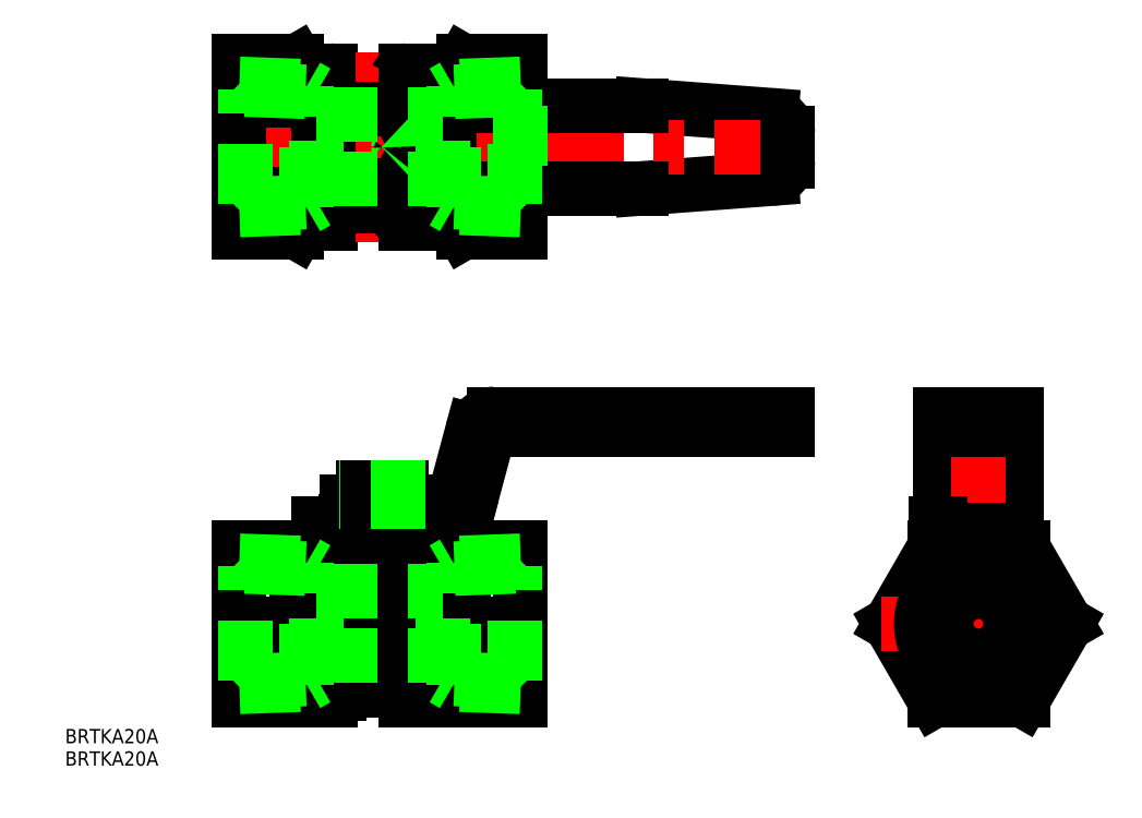
<metadata>
{"format":"dxf","ext":"dxf","renderer":"ezdxf+matplotlib","layout":"modelspace","background":"white","min_lineweight":24,"dpi":150}
</metadata>
<code>
0
SECTION
2
ENTITIES
0
LINE
8
0
10
-43.44
20
106.7
30
0
11
-70.65
21
108.7
31
0
0
LINE
8
0
10
-43.44
20
93.34
30
0
11
-70.65
21
91.3
31
0
0
LINE
8
0
10
-101.6
20
44
30
0
11
-40
21
44
31
0
0
LINE
8
0
10
-101.6
20
40.6
30
0
11
-40
21
40.6
31
0
0
LINE
8
CENTER
10
-157
20
100
30
0
11
-38
21
100
31
0
0
LINE
8
0
10
-106.1
20
40.52
30
0
11
-110.9
21
22.68
31
0
0
LINE
8
0
10
-107.6
20
21.8
30
0
11
-102.8
21
39.64
31
0
0
LINE
8
CENTER
10
-125
20
30.6
30
0
11
-125
21
-18
31
0
0
LINE
8
0
10
-133
20
16
30
0
11
-125
21
16
31
0
0
LINE
8
0
10
-132.5
20
-14
30
0
11
-123.5
21
-14
31
0
0
LINE
8
0
10
-132.5
20
25.6
30
0
11
-117.5
21
25.6
31
0
0
LINE
8
0
10
-132.7
20
21.6
30
0
11
-117.3
21
21.6
31
0
0
LINE
8
0
10
-133
20
17.6
30
0
11
-112.5
21
17.6
31
0
0
LINE
8
0
10
-133
20
19.6
30
0
11
-112.5
21
19.6
31
0
0
LINE
8
0
10
-133
20
17
30
0
11
-117
21
17
31
0
0
LINE
8
0
10
-129
20
28.6
30
0
11
-121
21
28.6
31
0
0
LINE
8
CENTER
10
-157
20
0
30
0
11
-94
21
0
31
0
0
LINE
8
0
10
-134
20
15.47
30
0
11
-134
21
-14.64
31
0
0
LINE
8
0
10
-155
20
16
30
0
11
-155
21
-16
31
0
0
LINE
8
0
10
-155
20
-16
30
0
11
-136
21
-16
31
0
0
ARC
8
0
10
-136
20
-14
30
0
40
2
50
270
51
330
0
ARC
8
0
10
-132.5
20
-16
30
0
40
2
50
90
51
150
0
LINE
8
0
10
-155
20
16
30
0
11
-138.5
21
16
31
0
0
LINE
8
0
10
-133
20
21
30
0
11
-133
21
15.47
31
0
0
LINE
8
0
10
-136.4
20
21
30
0
11
-136.4
21
15.47
31
0
0
LINE
8
0
10
-138.5
20
21
30
0
11
-138.5
21
15.47
31
0
0
LINE
8
0
10
-138.5
20
15.47
30
0
11
-133
21
15.47
31
0
0
LINE
8
0
10
-138.5
20
21
30
0
11
-133
21
21
31
0
0
LINE
8
0
10
-128.8
20
25.6
30
0
11
-128.8
21
21.6
31
0
0
LINE
8
0
10
-132.5
20
25.6
30
0
11
-132.5
21
21.6
31
0
0
LINE
8
0
10
-131.5
20
17
30
0
11
-131.5
21
16
31
0
0
LINE
8
0
10
-132.7
20
21.6
30
0
11
-132.7
21
19.6
31
0
0
LINE
8
0
10
-129
20
28.6
30
0
11
-129
21
25.6
31
0
0
LINE
8
0
10
-125
20
16
30
0
11
-96
21
16
31
0
0
LINE
8
0
10
-120
20
-16
30
0
11
-96
21
-16
31
0
0
LINE
8
0
10
-123.5
20
16
30
0
11
-123.5
21
-14
31
0
0
ARC
8
0
10
-120
20
-14
30
0
40
2
50
210
51
270
0
ARC
8
0
10
-123.5
20
-16
30
0
40
2
50
30
51
90
0
LINE
8
0
10
-121.2
20
25.6
30
0
11
-121.2
21
21.6
31
0
0
LINE
8
0
10
-121
20
28.6
30
0
11
-121
21
25.6
31
0
0
LINE
8
0
10
-117.5
20
25.6
30
0
11
-117.5
21
21.6
31
0
0
LINE
8
0
10
-118.5
20
17
30
0
11
-118.5
21
16
31
0
0
LINE
8
0
10
-117
20
17.6
30
0
11
-117
21
17
31
0
0
LINE
8
0
10
-117.3
20
21.6
30
0
11
-117.3
21
19.6
31
0
0
LINE
8
0
10
-107.6
20
21.8
30
0
11
-110.9
21
22.68
31
0
0
ARC
8
0
10
-112.5
20
21.6
30
0
40
4
50
270
51
345
0
ARC
8
0
10
-112.5
20
21.6
30
0
40
2
50
270
51
345
0
LINE
8
0
10
-110.6
20
21.08
30
0
11
-110.2
21
22.5
31
0
0
LINE
8
0
10
-108.7
20
20.56
30
0
11
-108.3
21
21.98
31
0
0
LINE
8
0
10
-96
20
16
30
0
11
-96
21
-16
31
0
0
ARC
8
0
10
-125
20
100
30
0
40
8
50
90
51
180
0
ARC
8
0
10
-125
20
100
30
0
40
3.324
50
228.8
51
311.2
0
ARC
8
0
10
-125
20
100
30
0
40
3.324
50
48.78
51
131.2
0
ARC
8
0
10
-125
20
100
30
0
40
4
50
218.7
51
321.3
0
ARC
8
0
10
-125
20
100
30
0
40
4
50
38.68
51
141.3
0
CIRCLE
8
0
10
-125
20
100
30
0
40
6.25
0
ARC
8
0
10
-125
20
100
30
0
40
8
50
90
51
125.1
0
ARC
8
0
10
-125
20
100
30
0
40
8
50
180
51
270
0
LINE
8
0
10
-121.2
20
106.5
30
0
11
-128.8
21
106.5
31
0
0
LINE
8
0
10
-128.8
20
93.5
30
0
11
-121.2
21
93.5
31
0
0
LINE
8
0
10
-128.1
20
102.5
30
0
11
-121.9
21
102.5
31
0
0
LINE
8
0
10
-128.1
20
97.5
30
0
11
-121.9
21
97.5
31
0
0
LINE
8
0
10
-96
20
90.15
30
0
11
-155
21
90.15
31
0
0
LINE
8
0
10
-155
20
109.8
30
0
11
-96
21
109.8
31
0
0
LINE
8
0
10
-123.7
20
86.5
30
0
11
-132.3
21
86.5
31
0
0
LINE
8
0
10
-132.3
20
113.5
30
0
11
-123.7
21
113.5
31
0
0
LINE
8
0
10
-155
20
117.9
30
0
11
-155
21
82.1
31
0
0
ARC
8
0
10
-141.3
20
83
30
0
40
1
50
90
51
150
0
LINE
8
0
10
-155
20
82.1
30
0
11
-143
21
82.1
31
0
0
LINE
8
0
10
-142.2
20
83.5
30
0
11
-143
21
82.1
31
0
0
ARC
8
0
10
-132.3
20
84.5
30
0
40
2
50
90
51
158
0
ARC
8
0
10
-136
20
86
30
0
40
2
50
270
51
338
0
LINE
8
0
10
-141.3
20
84
30
0
11
-136
21
84
31
0
0
LINE
8
0
10
-143
20
117.9
30
0
11
-142.2
21
116.5
31
0
0
ARC
8
0
10
-141.3
20
117
30
0
40
1
50
210
51
270
0
ARC
8
0
10
-135.5
20
103
30
0
40
3
50
90
51
180
0
LINE
8
0
10
-128.8
20
106.5
30
0
11
-132.5
21
100
31
0
0
LINE
8
0
10
-138.5
20
100
30
0
11
-133
21
100
31
0
0
LINE
8
0
10
-136.4
20
91
30
0
11
-133.5
21
91
31
0
0
LINE
8
0
10
-138.5
20
100
30
0
11
-138.5
21
94.71
31
0
0
ARC
8
0
10
-125
20
100
30
0
40
14.5
50
201.4
51
218.4
0
LINE
8
0
10
-138.5
20
103
30
0
11
-138.5
21
100
31
0
0
ARC
8
0
10
-125
20
100
30
0
40
9
50
180
51
207.3
0
LINE
8
0
10
-132.5
20
100
30
0
11
-128.8
21
93.5
31
0
0
LINE
8
0
10
-133
20
95.88
30
0
11
-133
21
91.5
31
0
0
LINE
8
0
10
-129.9
20
93.7
30
0
11
-133
21
93.7
31
0
0
ARC
8
0
10
-133.5
20
91.5
30
0
40
0.5
50
270
51
0
0
ARC
8
0
10
-125
20
100
30
0
40
3.324
50
131.2
51
228.8
0
ARC
8
0
10
-125.2
20
100
30
0
40
3.833
50
139.3
51
220.7
0
ARC
8
0
10
-132.3
20
115.5
30
0
40
2
50
202
51
270
0
ARC
8
0
10
-136
20
114
30
0
40
2
50
22.02
51
90
0
LINE
8
0
10
-135.5
20
106
30
0
11
-131.3
21
106
31
0
0
LINE
8
0
10
-141.3
20
116
30
0
11
-136
21
116
31
0
0
ARC
8
0
10
-131.3
20
109
30
0
40
3
50
270
51
305.1
0
LINE
8
0
10
-155
20
117.9
30
0
11
-143
21
117.9
31
0
0
LINE
8
0
10
-96
20
91.3
30
0
11
-96
21
82.1
31
0
0
LINE
8
CENTER
10
-125
20
119.9
30
0
11
-125
21
80.1
31
0
0
LINE
8
0
10
-108
20
82.1
30
0
11
-96
21
82.1
31
0
0
ARC
8
0
10
-101.6
20
39.3
30
0
40
4.7
50
90
51
165
0
ARC
8
0
10
-101.6
20
39.3
30
0
40
1.3
50
90
51
165
0
LINE
8
0
10
-120
20
84
30
0
11
-109.7
21
84
31
0
0
ARC
8
0
10
-123.7
20
84.5
30
0
40
2
50
22.02
51
90
0
ARC
8
0
10
-120
20
86
30
0
40
2
50
202
51
270
0
ARC
8
0
10
-109.7
20
83
30
0
40
1
50
30
51
90
0
LINE
8
0
10
-108
20
82.1
30
0
11
-108.8
21
83.5
31
0
0
LINE
8
0
10
-110.9
20
108.7
30
0
11
-70.67
21
108.7
31
0
0
LINE
8
0
10
-70.67
20
91.3
30
0
11
-110.9
21
91.3
31
0
0
LINE
8
0
10
-108
20
117.9
30
0
11
-96
21
117.9
31
0
0
LINE
8
0
10
-108.8
20
116.5
30
0
11
-108
21
117.9
31
0
0
LINE
8
0
10
-110.9
20
92
30
0
11
-125
21
92
31
0
0
LINE
8
0
10
-125
20
108
30
0
11
-110.9
21
108
31
0
0
LINE
8
0
10
-120
20
116
30
0
11
-109.7
21
116
31
0
0
LINE
8
0
10
-117.5
20
100
30
0
11
-121.2
21
106.5
31
0
0
LINE
8
0
10
-121.2
20
93.5
30
0
11
-117.5
21
100
31
0
0
ARC
8
0
10
-125
20
100
30
0
40
3.324
50
311.2
51
0
0
ARC
8
0
10
-124.8
20
100
30
0
40
3.833
50
319.3
51
40.71
0
ARC
8
0
10
-125
20
100
30
0
40
3.324
50
0
51
48.78
0
ARC
8
0
10
-123.7
20
115.5
30
0
40
2
50
270
51
338
0
ARC
8
0
10
-120
20
114
30
0
40
2
50
90
51
158
0
LINE
8
0
10
-110.9
20
108.7
30
0
11
-110.9
21
91.3
31
0
0
ARC
8
0
10
-109.7
20
117
30
0
40
1
50
270
51
330
0
LINE
8
0
10
-96
20
108.7
30
0
11
-96
21
117.9
31
0
0
LINE
8
0
10
-8
20
44
30
0
11
-8
21
17
31
0
0
LINE
8
0
10
8
20
44
30
0
11
8
21
17
31
0
0
LINE
8
CENTER
10
0
20
46
30
0
11
0
21
-18
31
0
0
CIRCLE
8
0
10
0
20
0
30
0
40
13.22
0
LINE
8
0
10
-9.238
20
16
30
0
11
-18.48
21
0
31
0
0
LINE
8
0
10
-18.48
20
-3.1e-15
30
0
11
-9.238
21
-16
31
0
0
LINE
8
CENTER
10
-20.48
20
0
30
0
11
20.48
21
0
31
0
0
LINE
8
0
10
18.48
20
0
30
0
11
9.238
21
16
31
0
0
LINE
8
0
10
9.238
20
-16
30
0
11
18.48
21
-3.1e-15
31
0
0
CIRCLE
8
0
10
0
20
0
30
0
40
12.02
0
LINE
8
0
10
-9.238
20
-16
30
0
11
9.238
21
-16
31
0
0
LINE
8
0
10
-8
20
17.6
30
0
11
8
21
17.6
31
0
0
LINE
8
0
10
-8
20
19.6
30
0
11
8
21
19.6
31
0
0
LINE
8
0
10
-8
20
17
30
0
11
8
21
17
31
0
0
LINE
8
0
10
9.238
20
16
30
0
11
0
21
16
31
0
0
LINE
8
0
10
0
20
16
30
0
11
-9.238
21
16
31
0
0
LINE
8
0
10
-9
20
21
30
0
11
-9
21
16
31
0
0
LINE
8
0
10
-6.5
20
17
30
0
11
-6.5
21
16
31
0
0
LINE
8
0
10
-9
20
21
30
0
11
-8
21
21
31
0
0
LINE
8
0
10
6.5
20
17
30
0
11
6.5
21
16
31
0
0
LINE
8
0
10
-40
20
44
30
0
11
-40
21
40.6
31
0
0
ARC
8
0
10
-43.7
20
97.03
30
0
40
3.7
50
274
51
360
0
ARC
8
0
10
-43.7
20
103
30
0
40
3.7
50
360
51
86
0
LINE
8
0
10
-40
20
100
30
0
11
-40
21
97.03
31
0
0
LINE
8
0
10
-40
20
103
30
0
11
-40
21
100
31
0
0
LINE
8
0
10
-8
20
40.6
30
0
11
8
21
40.6
31
0
0
LINE
8
0
10
-8
20
44
30
0
11
8
21
44
31
0
0
LINE
8
0
10
-143
20
16
30
0
11
-143
21
-16
31
0
0
LINE
8
0
10
-108
20
16
30
0
11
-108
21
-16
31
0
0
LINE
8
0
10
-155
20
0
30
0
11
-143
21
0
31
0
0
LINE
8
0
10
-96
20
0
30
0
11
-108
21
0
31
0
0
LINE
8
0
10
-138.8
20
6.75
30
0
11
-112.2
21
6.75
31
0
0
LINE
8
0
10
-138.8
20
-6.75
30
0
11
-112.2
21
-6.75
31
0
0
LINE
8
0
10
-96
20
108.7
30
0
11
-96
21
91.3
31
0
0
TEXT
8
0
10
-191.5
20
-25.06
30
0
40
3
1
BRTKA20A
0
TEXT
8
0
10
-191.5
20
-29.75
30
0
40
3
1
BRTKA20A
0
LINE
8
0
10
-97.2
20
-12.02
30
0
11
-97.2
21
12.02
31
0
0
LINE
8
0
10
-96
20
13.22
30
0
11
-110.1
21
12.73
31
0
0
LINE
8
0
10
-97.2
20
12.02
30
0
11
-112.2
21
11.49
31
0
0
LINE
8
0
10
-96
20
13.22
30
0
11
-97.2
21
12.02
31
0
0
LINE
8
0
10
-110.1
20
12.73
30
0
11
-112.2
21
11.49
31
0
0
LINE
8
0
10
-97.2
20
-12.02
30
0
11
-112.2
21
-11.49
31
0
0
LINE
8
0
10
-96
20
-13.22
30
0
11
-110.1
21
-12.73
31
0
0
LINE
8
0
10
-110.1
20
-12.73
30
0
11
-112.2
21
-11.49
31
0
0
LINE
8
0
10
-96
20
-13.22
30
0
11
-97.2
21
-12.02
31
0
0
LINE
8
0
10
-110.1
20
-12.73
30
0
11
-110.1
21
12.73
31
0
0
LINE
8
0
10
-112.2
20
-11.49
30
0
11
-112.2
21
11.49
31
0
0
LINE
8
0
10
-153.8
20
-12.02
30
0
11
-153.8
21
12.02
31
0
0
LINE
8
0
10
-153.8
20
12.02
30
0
11
-138.8
21
11.49
31
0
0
LINE
8
0
10
-155
20
13.22
30
0
11
-140.9
21
12.73
31
0
0
LINE
8
0
10
-155
20
13.22
30
0
11
-153.8
21
12.02
31
0
0
LINE
8
0
10
-138.8
20
-11.49
30
0
11
-138.8
21
11.49
31
0
0
LINE
8
0
10
-140.9
20
-12.73
30
0
11
-140.9
21
12.73
31
0
0
LINE
8
0
10
-140.9
20
12.73
30
0
11
-138.8
21
11.49
31
0
0
LINE
8
0
10
-153.8
20
-12.02
30
0
11
-138.8
21
-11.49
31
0
0
LINE
8
0
10
-155
20
-13.22
30
0
11
-140.9
21
-12.73
31
0
0
LINE
8
0
10
-140.9
20
-12.73
30
0
11
-138.8
21
-11.49
31
0
0
LINE
8
0
10
-155
20
-13.22
30
0
11
-153.8
21
-12.02
31
0
0
LINE
8
0
10
-97.2
20
87.98
30
0
11
-97.2
21
112
31
0
0
LINE
8
0
10
-97.2
20
112
30
0
11
-112.2
21
111.5
31
0
0
LINE
8
0
10
-96
20
113.2
30
0
11
-110.1
21
112.7
31
0
0
LINE
8
0
10
-96
20
113.2
30
0
11
-97.2
21
112
31
0
0
LINE
8
0
10
-138.8
20
106.7
30
0
11
-112.2
21
106.7
31
0
0
LINE
8
0
10
-112.2
20
88.51
30
0
11
-112.2
21
111.5
31
0
0
LINE
8
0
10
-110.1
20
87.27
30
0
11
-110.1
21
112.7
31
0
0
LINE
8
0
10
-110.1
20
112.7
30
0
11
-112.2
21
111.5
31
0
0
LINE
8
0
10
-97.2
20
87.98
30
0
11
-112.2
21
88.51
31
0
0
LINE
8
0
10
-96
20
86.78
30
0
11
-110.1
21
87.27
31
0
0
LINE
8
0
10
-96
20
86.78
30
0
11
-97.2
21
87.98
31
0
0
LINE
8
0
10
-110.1
20
87.27
30
0
11
-112.2
21
88.51
31
0
0
LINE
8
0
10
-138.8
20
93.25
30
0
11
-112.2
21
93.25
31
0
0
LINE
8
0
10
-138.8
20
88.51
30
0
11
-138.8
21
111.5
31
0
0
LINE
8
0
10
-140.9
20
87.27
30
0
11
-140.9
21
112.7
31
0
0
LINE
8
0
10
-153.8
20
87.98
30
0
11
-138.8
21
88.51
31
0
0
LINE
8
0
10
-155
20
86.78
30
0
11
-140.9
21
87.27
31
0
0
LINE
8
0
10
-140.9
20
87.27
30
0
11
-138.8
21
88.51
31
0
0
LINE
8
0
10
-153.8
20
112
30
0
11
-138.8
21
111.5
31
0
0
LINE
8
0
10
-155
20
113.2
30
0
11
-140.9
21
112.7
31
0
0
LINE
8
0
10
-140.9
20
112.7
30
0
11
-138.8
21
111.5
31
0
0
LINE
8
0
10
-153.8
20
87.98
30
0
11
-153.8
21
112
31
0
0
LINE
8
0
10
-155
20
113.2
30
0
11
-153.8
21
112
31
0
0
LINE
8
0
10
-155
20
86.78
30
0
11
-153.8
21
87.98
31
0
0
CIRCLE
8
0
10
-7.116e-06
20
0
30
0
40
6.75
0
LINE
8
0
10
-128.3
20
28.6
30
0
11
-128.3
21
25.6
31
0
0
LINE
8
0
10
-128.1
20
28.6
30
0
11
-128.1
21
25.6
31
0
0
LINE
8
0
10
-121.9
20
28.6
30
0
11
-121.9
21
25.6
31
0
0
LINE
8
0
10
-121.7
20
28.6
30
0
11
-121.7
21
25.6
31
0
0
ENDSEC
0
EOF

</code>
